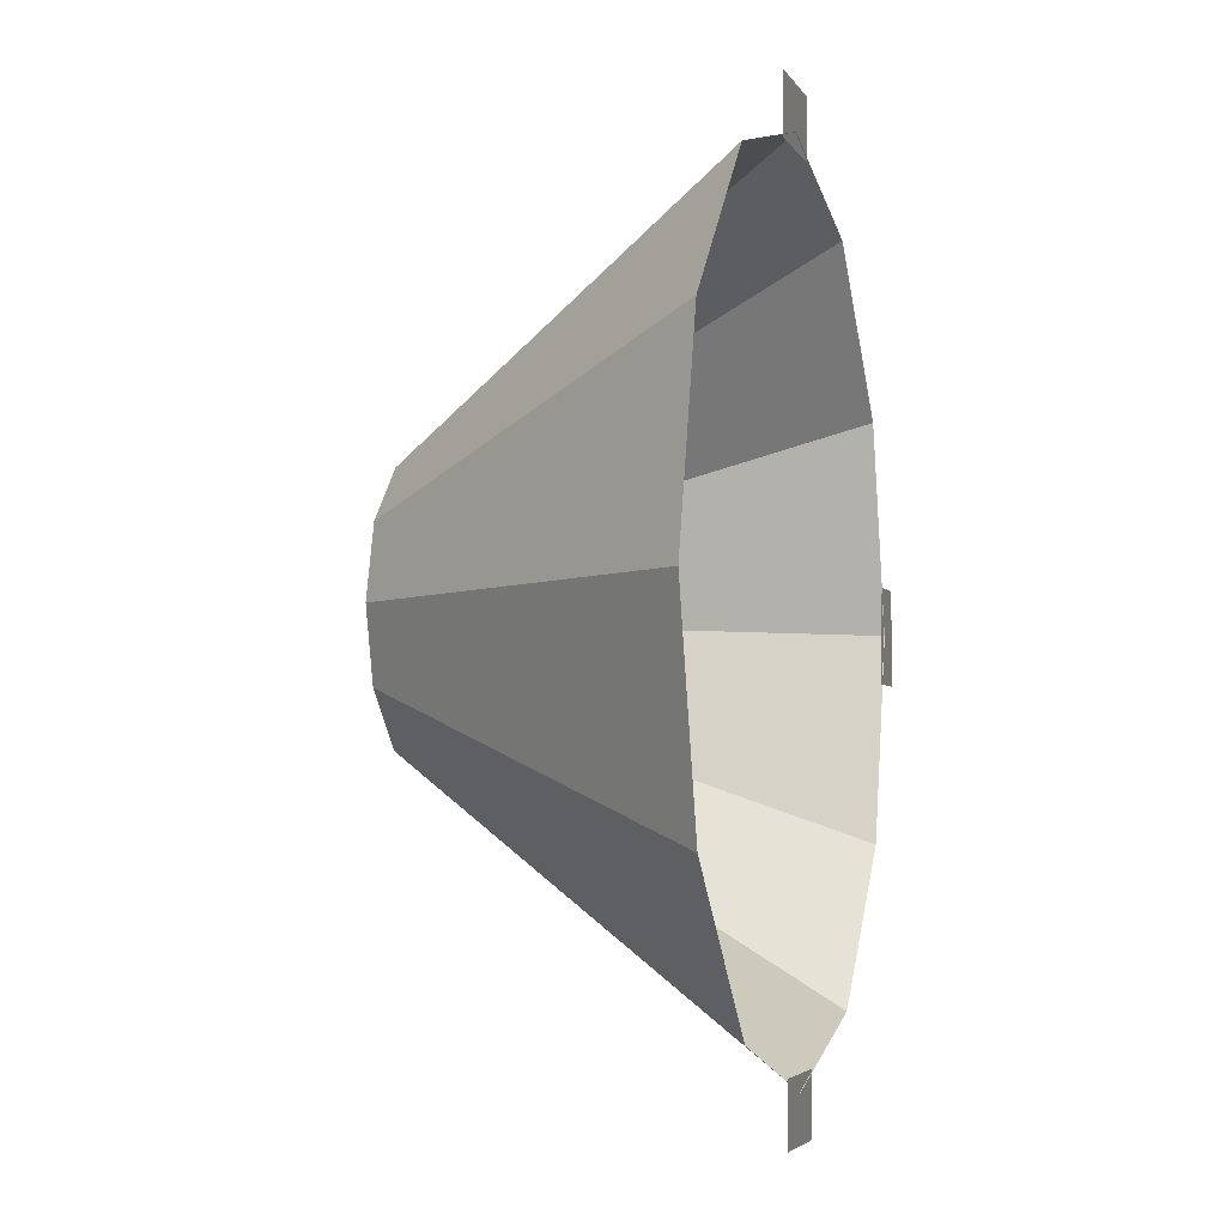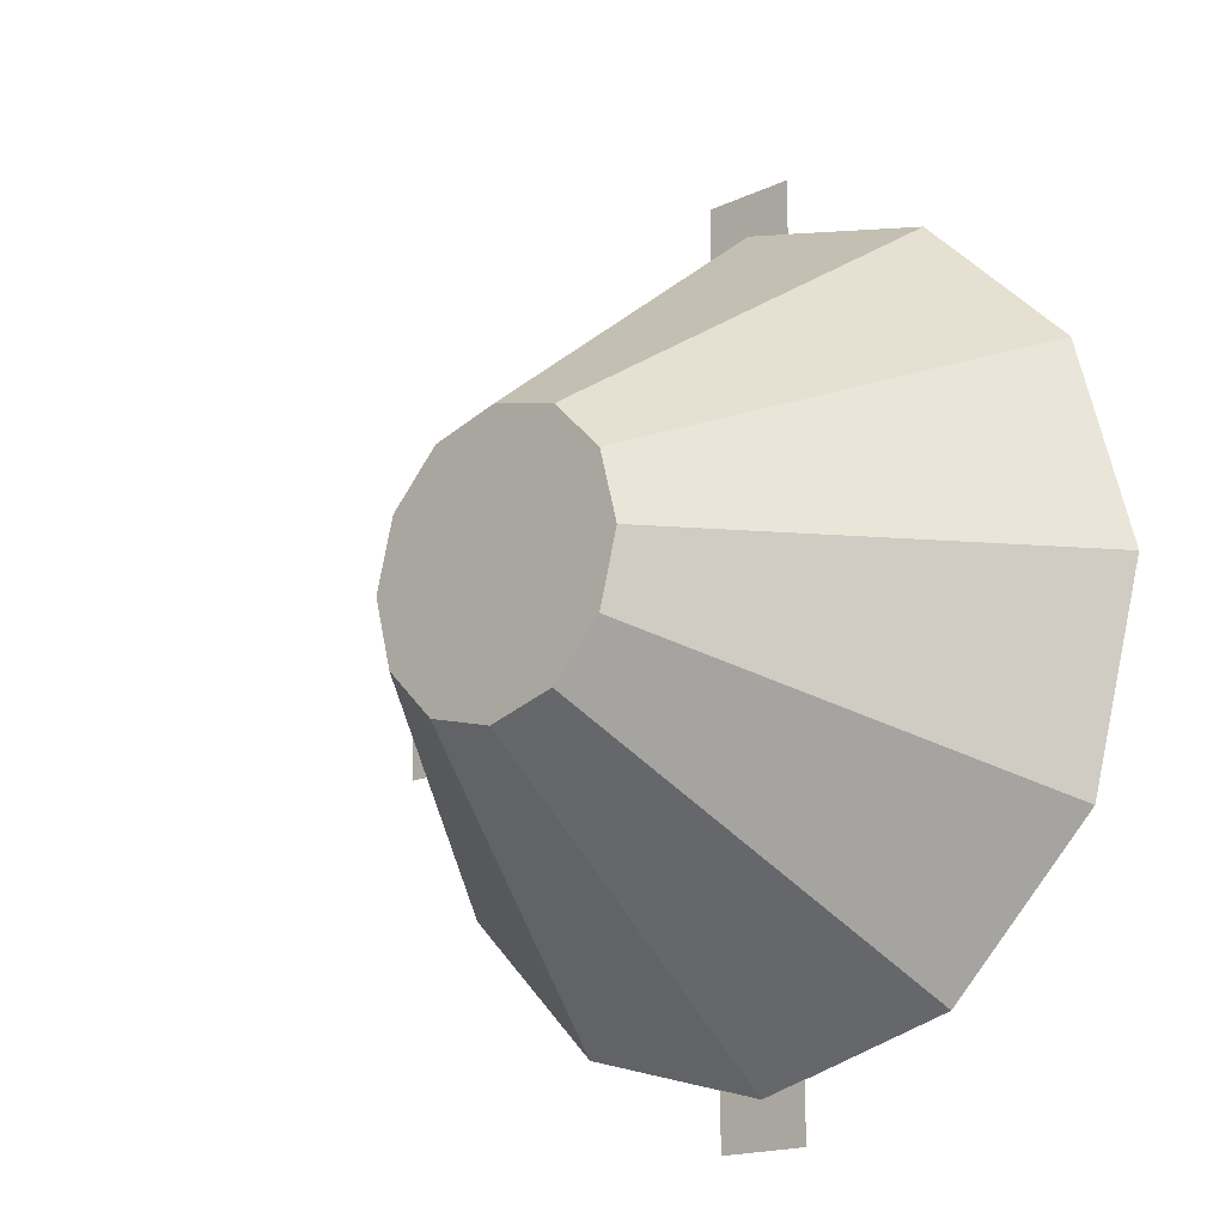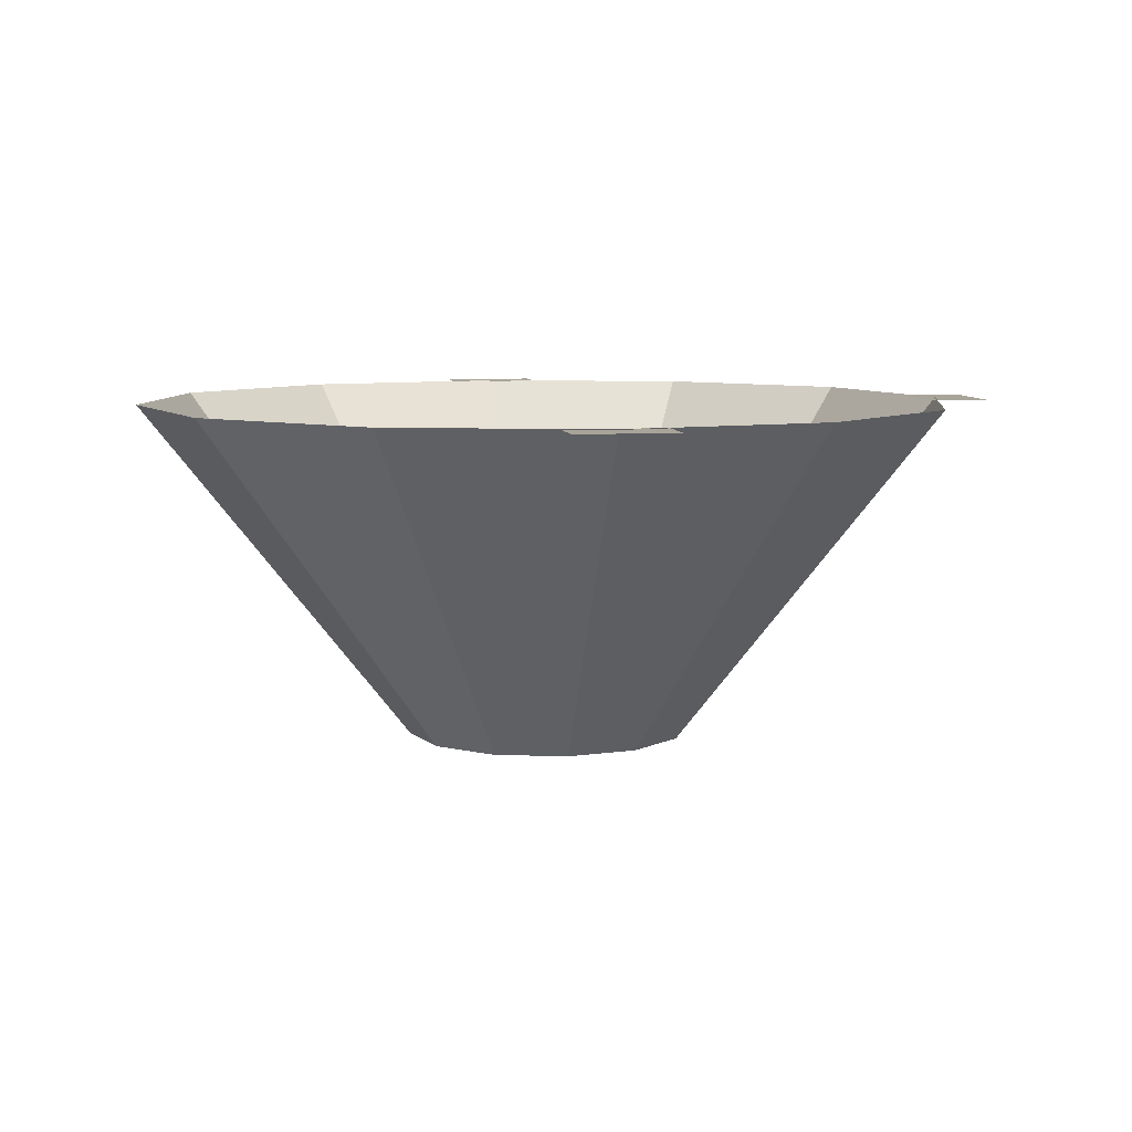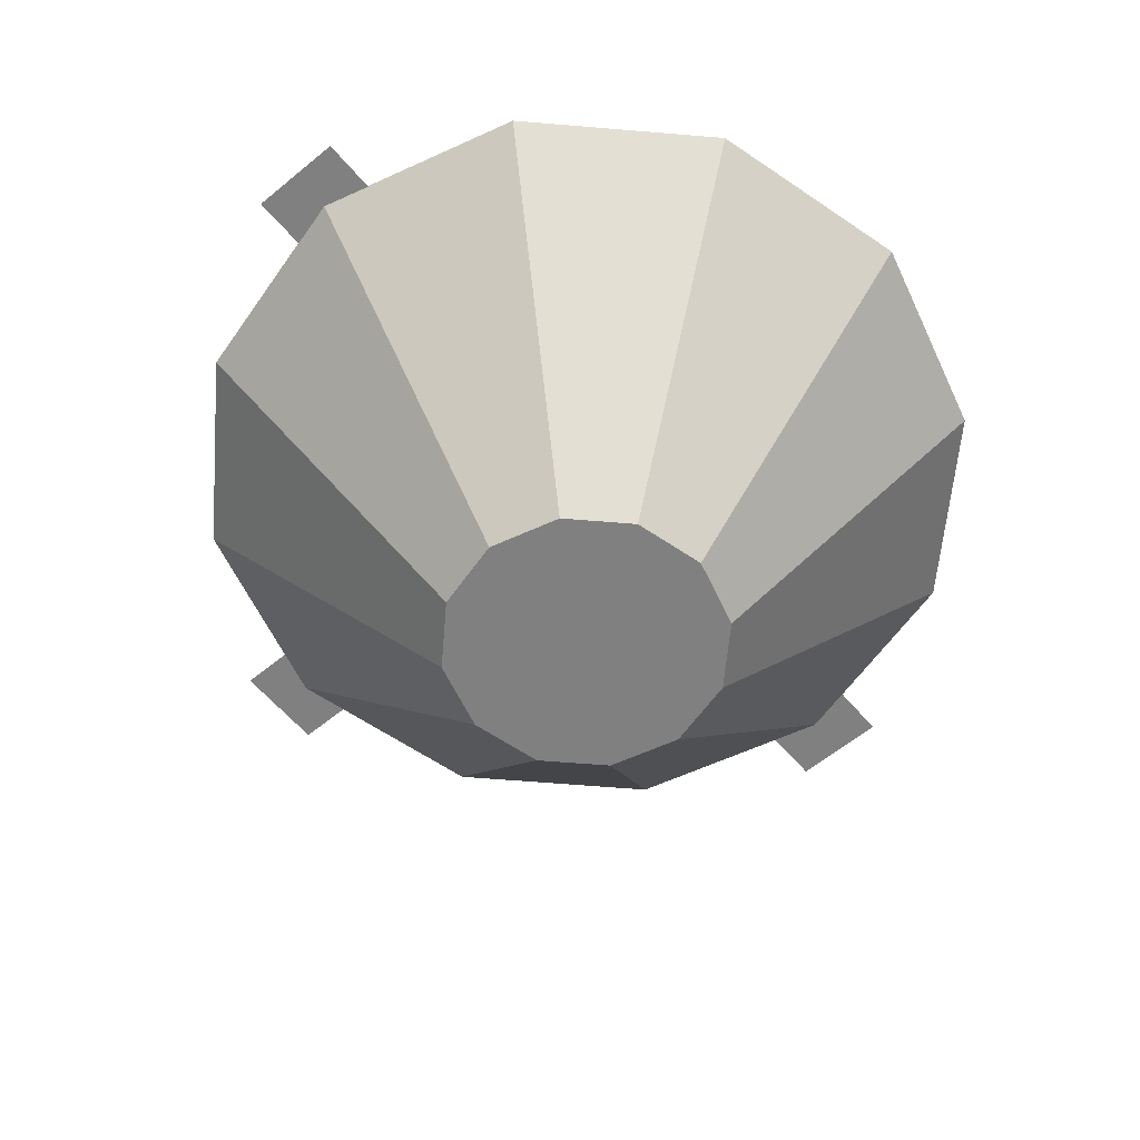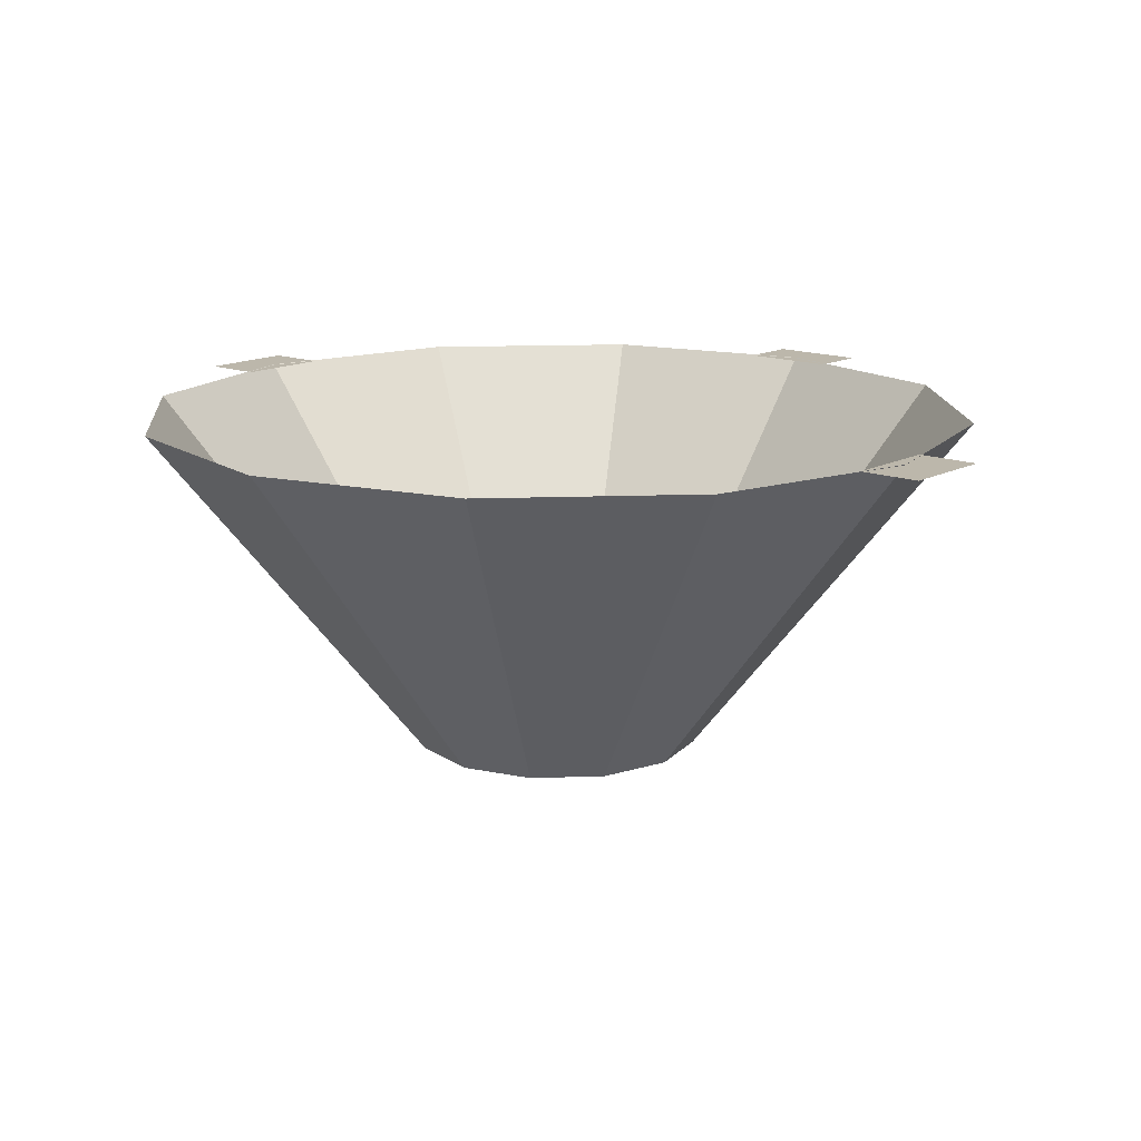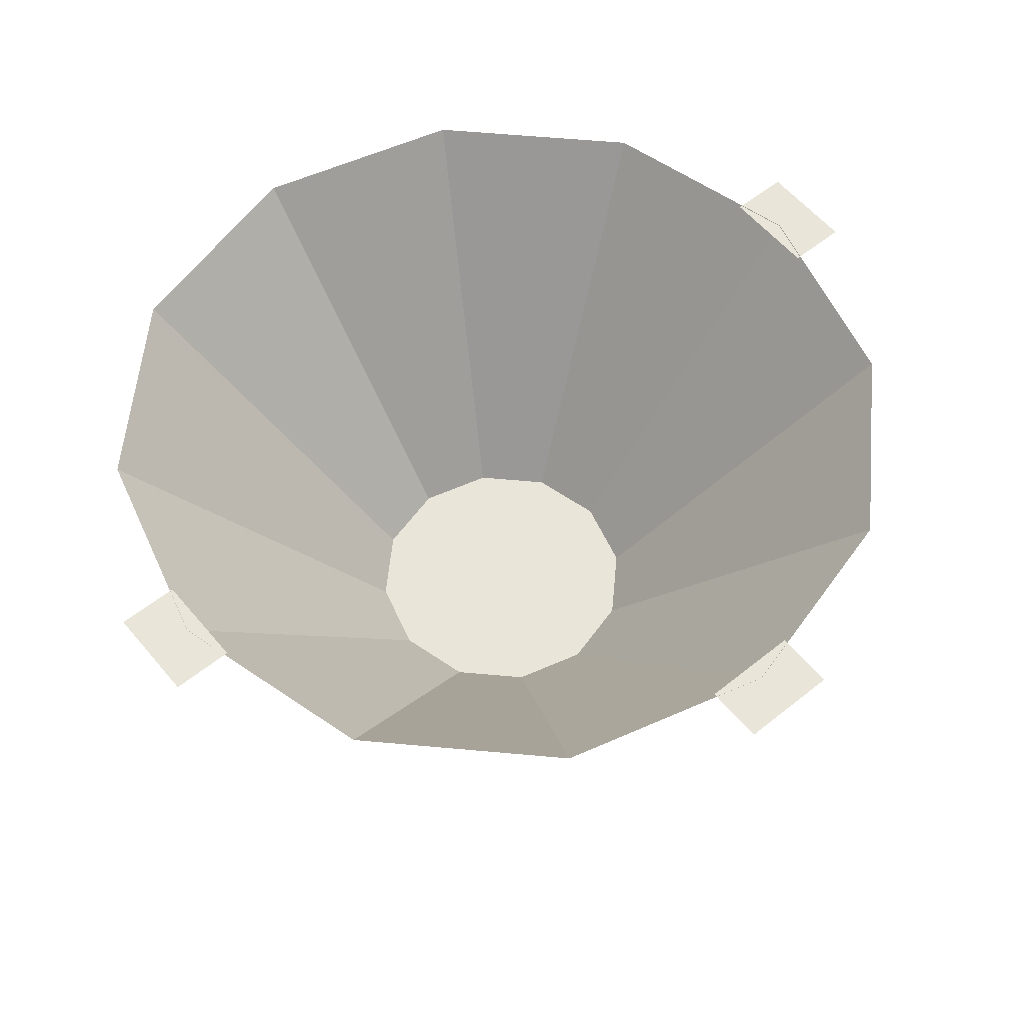
<metadata>
{"format":"obj","ext":"obj","renderer":"f3d","projection":"perspective","resolution":1024,"background":"white","views":[{"elev":-4.1,"azim":105.7,"up":"+Z"},{"elev":-17.4,"azim":42.7,"up":"+Z"},{"elev":7.3,"azim":170.8,"up":"+Y"},{"elev":-60.2,"azim":40.1,"up":"+Y"},{"elev":14.4,"azim":130.4,"up":"+Y"},{"elev":58.2,"azim":-129.6,"up":"+Y"}]}
</metadata>
<code>
o Cube.001_Cube.001
v -0.1036 0.9999 -0.8651
v 0.1064 0.9999 -0.9973
v -0.1036 0.9999 -0.9973
v 0.1064 0.9999 -0.8651
g Cube.001_Cube.001_Cube.001_Cube.001_None.001
f 1 2 3
f 1 4 2
o Cube.002_Cube.001
v -0.8633 0.9999 0.1036
v -0.9899 0.9999 -0.1064
v -0.9899 0.9999 0.1036
v -0.8633 0.9999 -0.1064
g Cube.002_Cube.001_Cube.002_Cube.001_None.001
f 5 6 7
f 5 8 6
o Cube.003_Cube.002
v -0.1036 0.9999 0.9939
v 0.1064 0.9999 0.8646
v -0.1036 0.9999 0.8646
v 0.1064 0.9999 0.9939
g Cube.003_Cube.002_Cube.003_Cube.002_None.001
f 9 10 11
f 9 12 10
o Circle_Circle.001
v 0 1.001 -0.9
v -0.45 1.001 -0.7794
v -0.7794 1.001 -0.45
v -0.9 1.001 0
v -0.7794 1.001 0.45
v -0.45 1.001 0.7794
v -0 1.001 0.9
v 0.45 1.001 0.7794
v 0.7794 1.001 0.45
v 0.9 1.001 0
v 0.7794 1.001 -0.45
v 0.45 1.001 -0.7794
v -0.1544 0.2574 -0.2674
v -0 0.2574 -0.3087
v -0.2674 0.2574 -0.1544
v -0.3087 0.2574 0
v -0.2674 0.2574 0.1544
v -0.1544 0.2574 0.2674
v -0 0.2574 0.3087
v 0.1544 0.2574 0.2674
v 0.2674 0.2574 0.1544
v 0.3087 0.2574 0
v 0.2674 0.2574 -0.1544
v 0.1544 0.2574 -0.2674
g Circle_Circle.001_None
f 33 35 26
f 26 14 25
f 25 15 27
f 27 16 28
f 28 17 29
f 29 18 30
f 30 19 31
f 32 19 20
f 33 20 21
f 33 22 34
f 34 23 35
f 35 24 36
f 36 13 26
f 26 25 27
f 27 28 26
f 28 29 26
f 29 30 31
f 31 32 33
f 33 34 35
f 35 36 26
f 29 31 26
f 31 33 26
f 26 13 14
f 25 14 15
f 27 15 16
f 28 16 17
f 29 17 18
f 30 18 19
f 32 31 19
f 33 32 20
f 33 21 22
f 34 22 23
f 35 23 24
f 36 24 13

</code>
